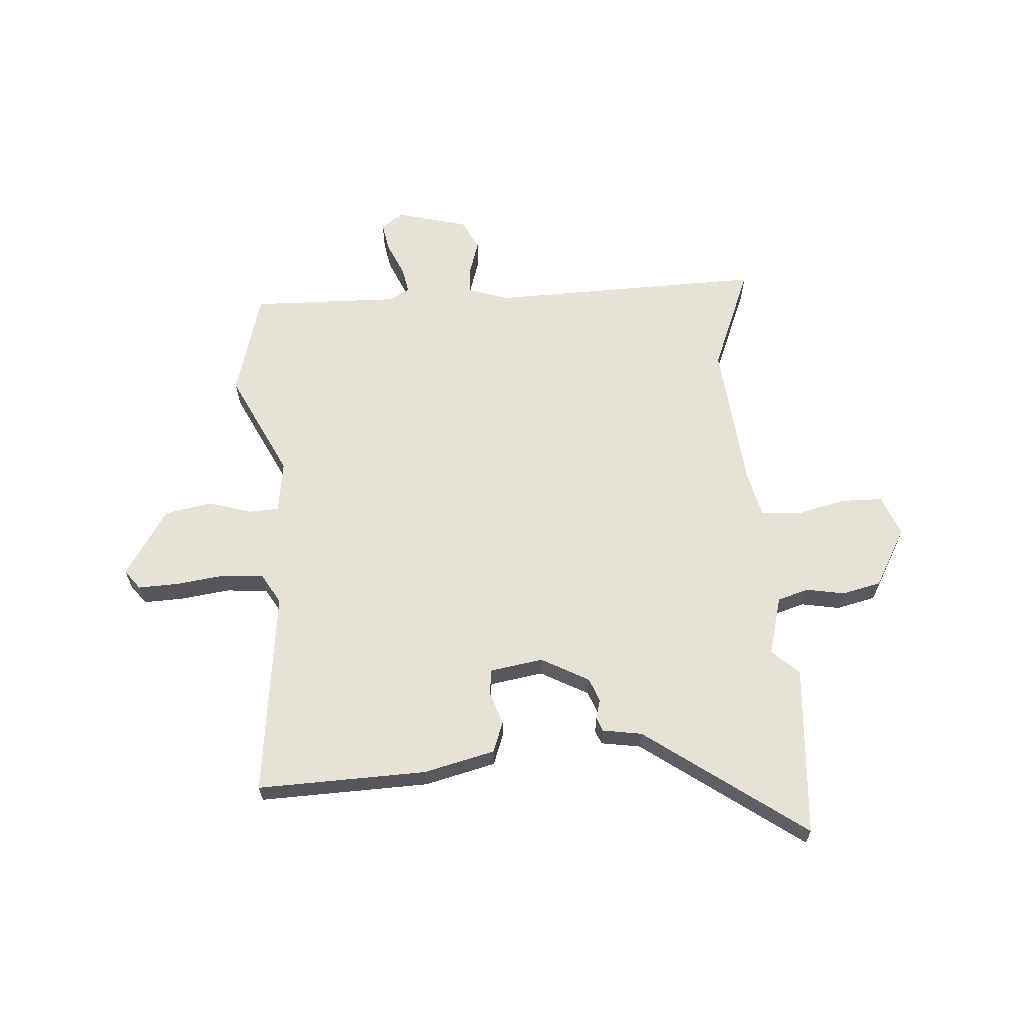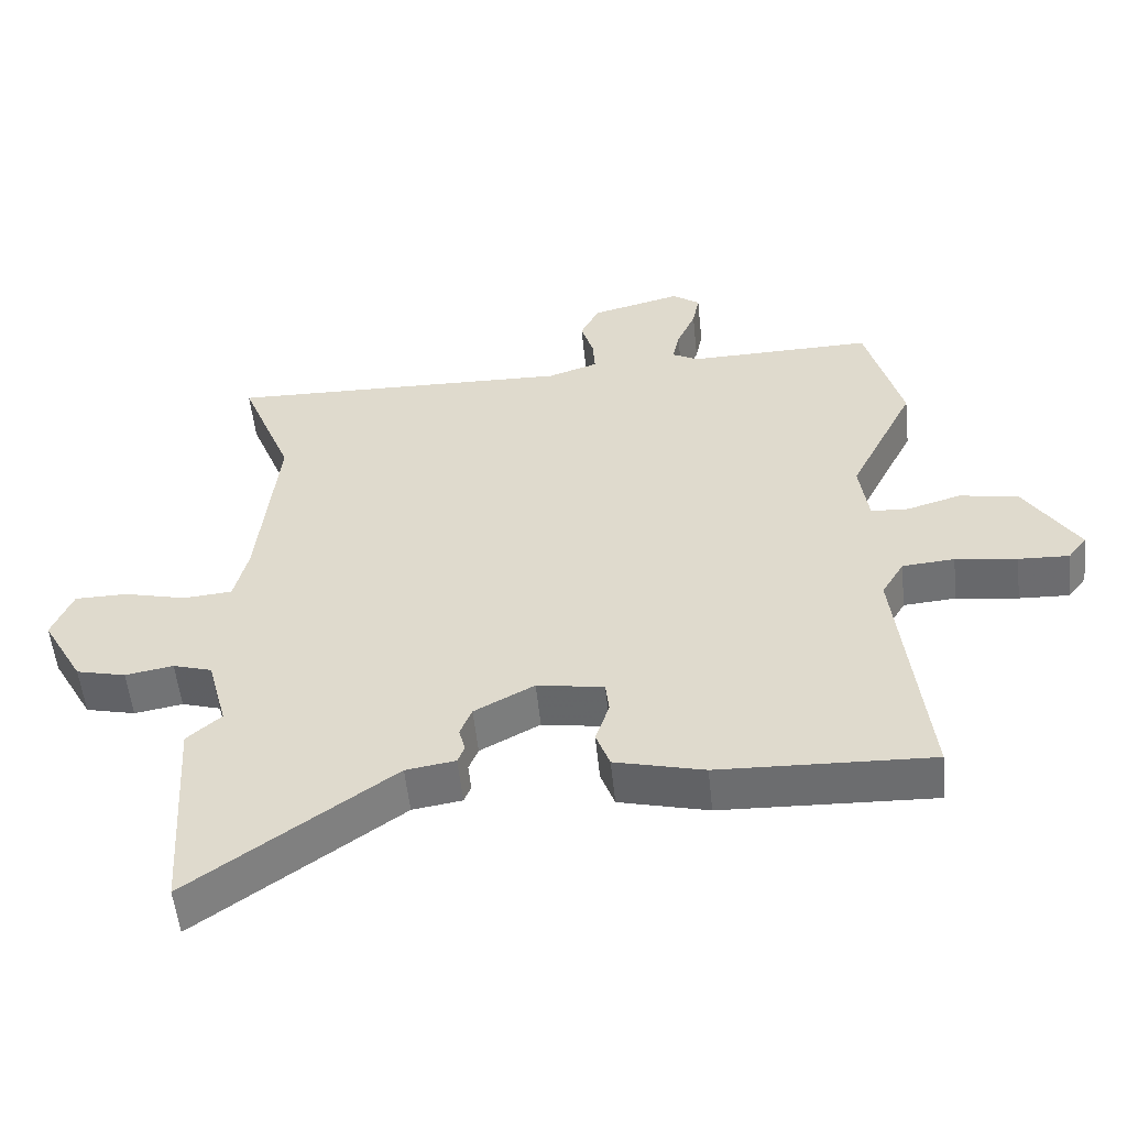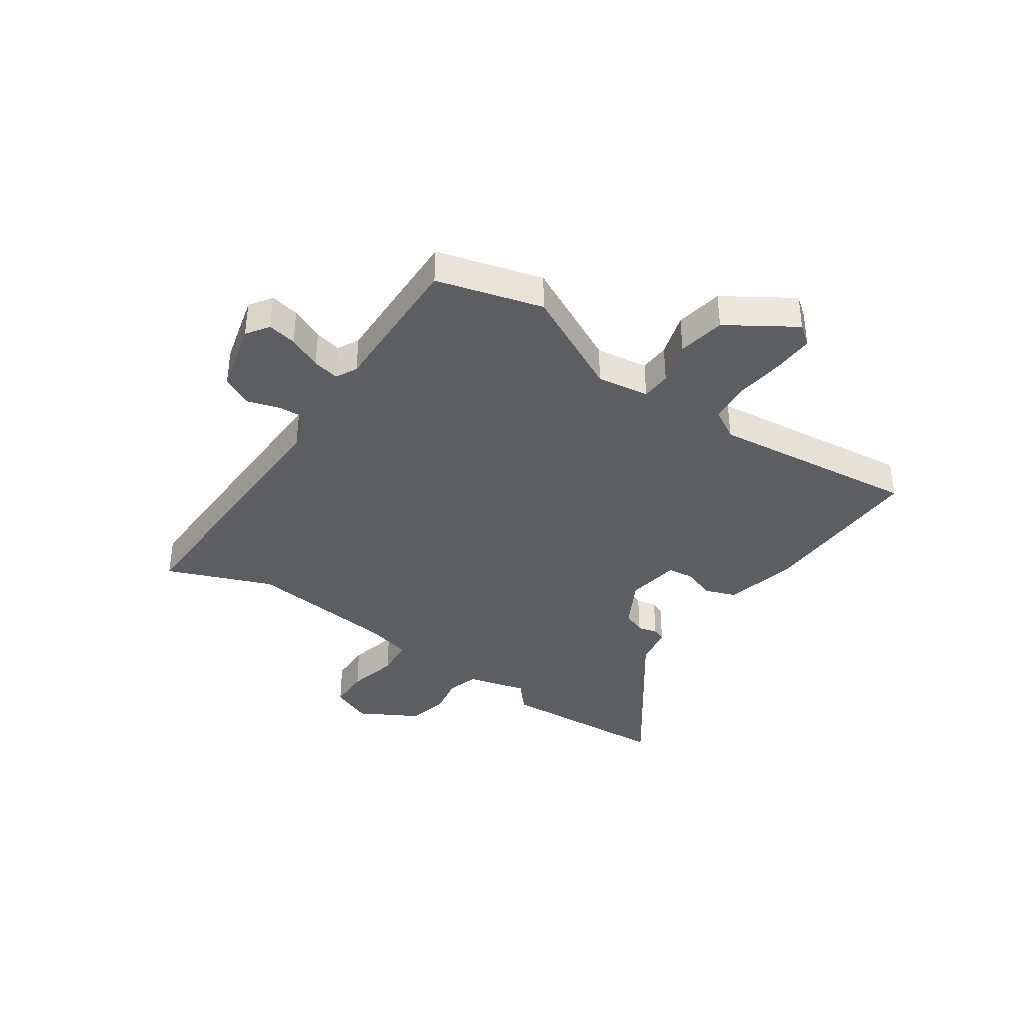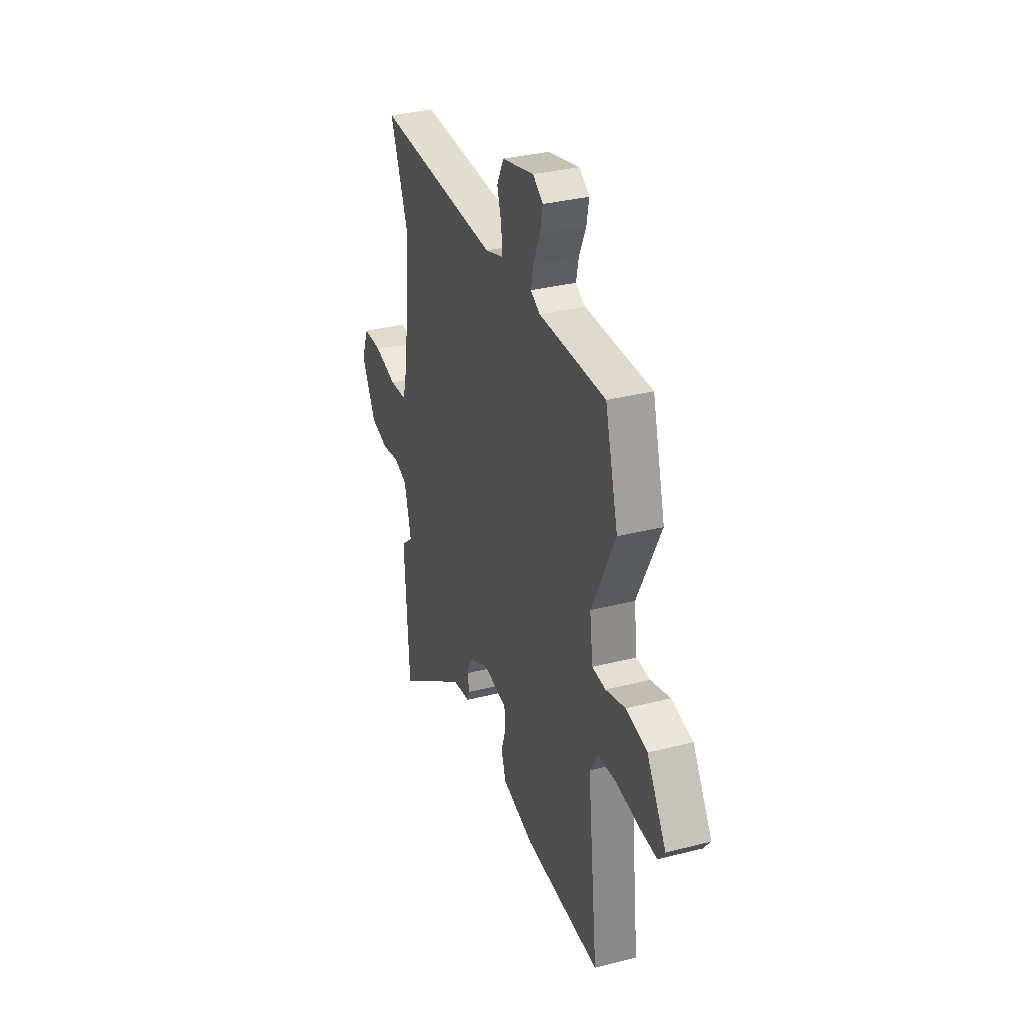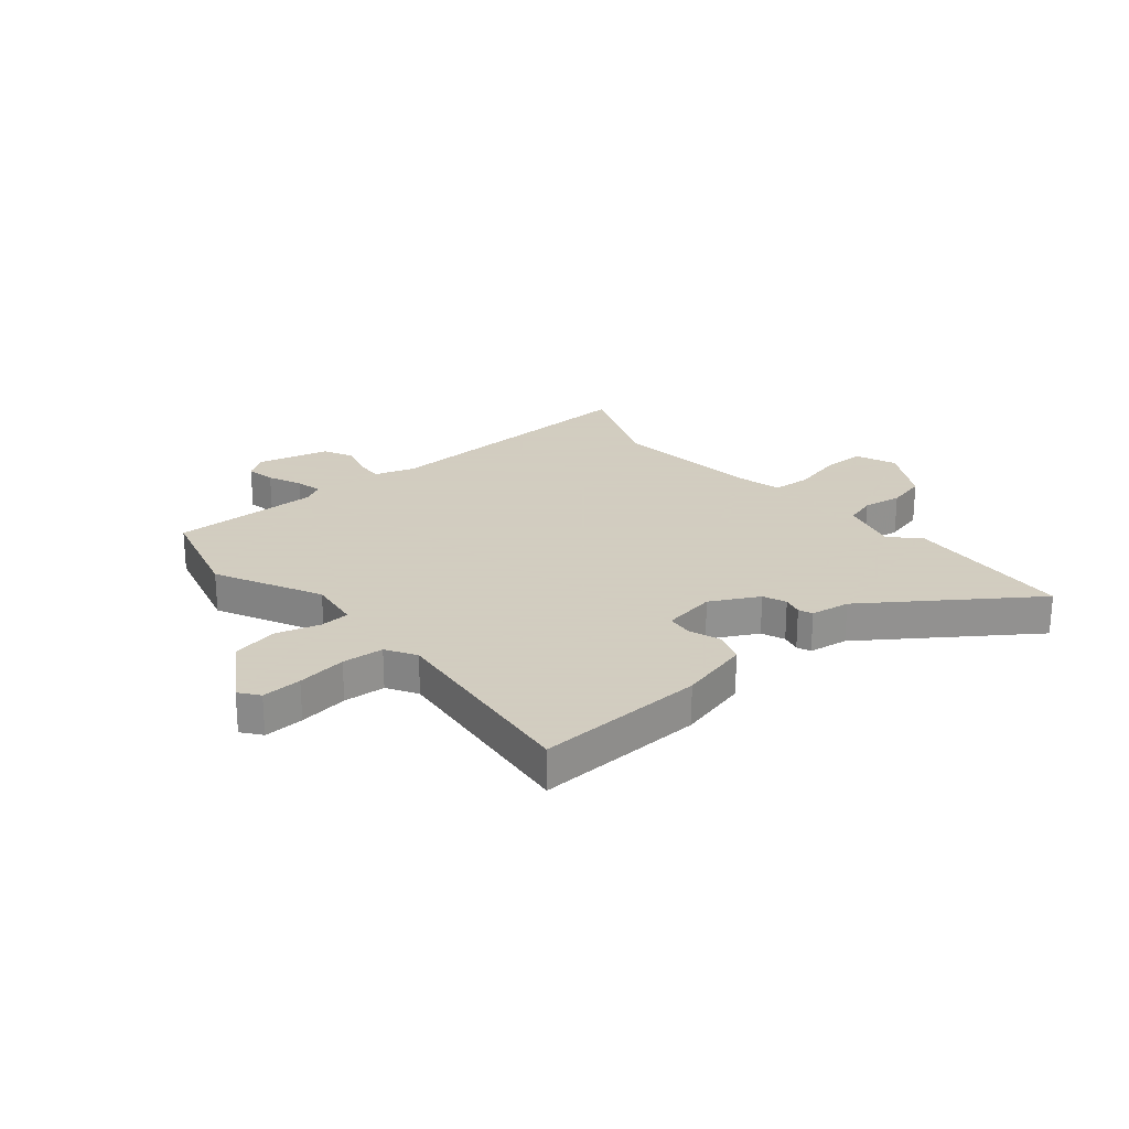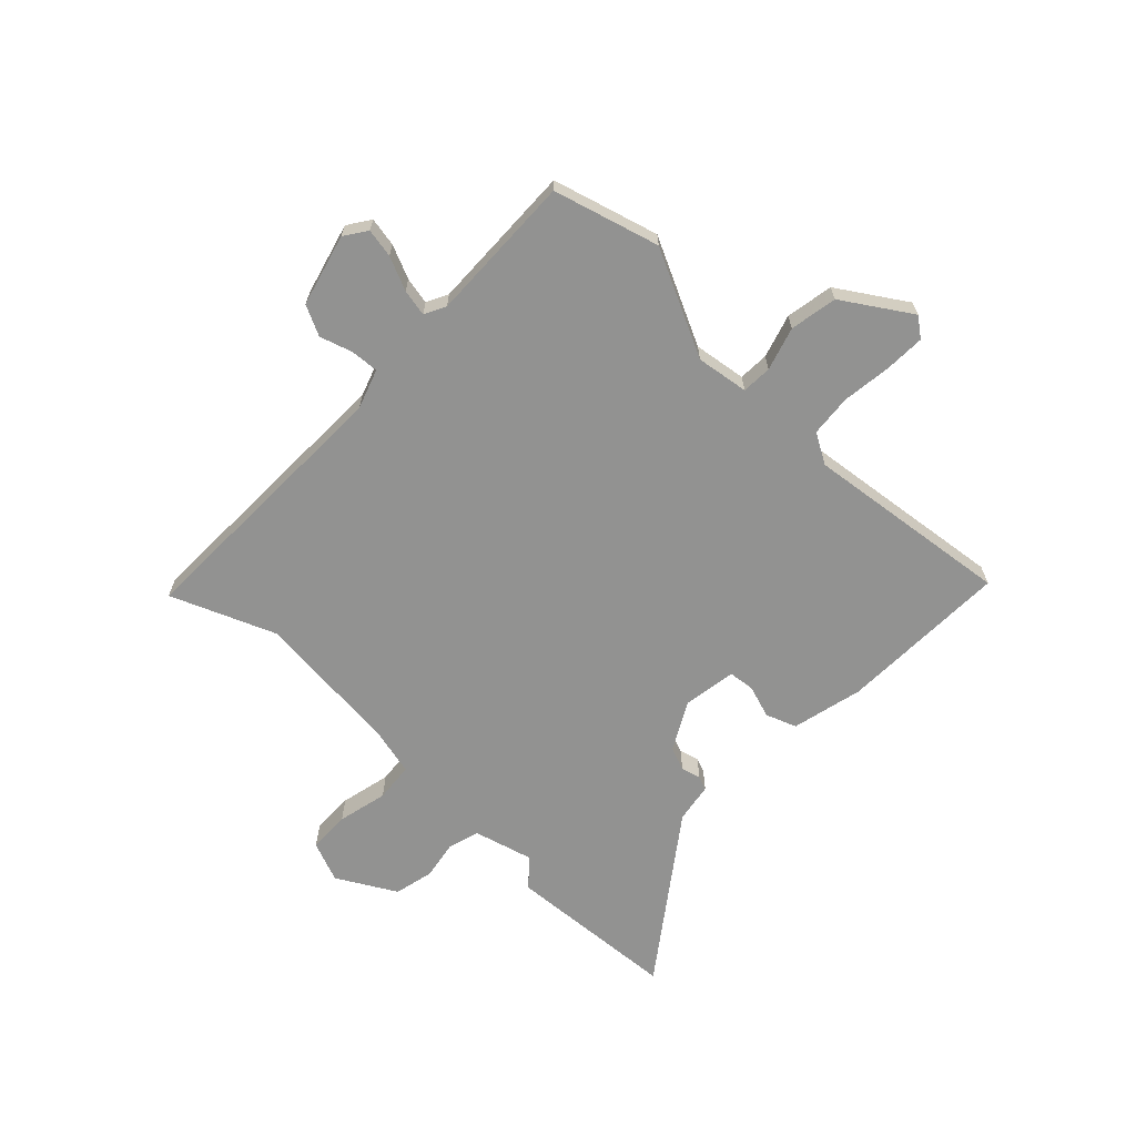
<metadata>
{"format":"obj","ext":"obj","renderer":"f3d","projection":"perspective","resolution":1024,"background":"white","views":[{"elev":63.8,"azim":176.4,"up":"+Y"},{"elev":-54.3,"azim":5.9,"up":"+Z"},{"elev":-38.2,"azim":55.7,"up":"+Y"},{"elev":33.3,"azim":70.7,"up":"+Z"},{"elev":24.3,"azim":139.8,"up":"+Y"},{"elev":-66.2,"azim":46.7,"up":"+Y"}]}
</metadata>
<code>
v 0.497 0.07 0.511
v 0.549 0.07 0.321
v 0.455 0.07 0.132
v 0.468 0.07 0.038
v 0.522 0.07 0.035
v 0.6 0.07 0.058
v 0.685 0.07 0.042
v 0.762 0.07 -0.079
v 0.735 0.07 -0.114
v 0.663 0.07 -0.111
v 0.574 0.07 -0.099
v 0.499 0.07 -0.105
v 0.467 0.07 -0.159
v 0.509 0.07 -0.53
v 0.204 0.07 -0.519
v 0.076 0.07 -0.487
v 0.056 0.07 -0.432
v 0.076 0.07 -0.373
v 0.071 0.07 -0.327
v -0.025 0.07 -0.311
v -0.111 0.07 -0.357
v -0.128 0.07 -0.399
v -0.119 0.07 -0.434
v -0.129 0.07 -0.459
v -0.2 0.07 -0.47
v -0.489 0.07 -0.675
v -0.508 0.07 -0.366
v -0.459 0.07 -0.323
v -0.487 0.07 -0.216
v -0.543 0.07 -0.199
v -0.612 0.07 -0.211
v -0.683 0.07 -0.194
v -0.742 0.07 -0.088
v -0.712 0.07 -0.015
v -0.637 0.07 -0.014
v -0.547 0.07 -0.036
v -0.477 0.07 -0.03
v -0.457 0.07 0.051
v -0.428 0.07 0.319
v -0.503 0.07 0.508
v -0.007 0.07 0.494
v 0.065 0.07 0.518
v 0.062 0.07 0.568
v 0.044 0.07 0.627
v 0.071 0.07 0.681
v 0.2 0.07 0.714
v 0.24 0.07 0.686
v 0.23 0.07 0.634
v 0.203 0.07 0.574
v 0.193 0.07 0.526
v 0.231 0.07 0.506
v 0.497 0 0.511
v 0.549 0 0.321
v 0.455 0 0.132
v 0.468 0 0.038
v 0.522 0 0.035
v 0.6 0 0.058
v 0.685 0 0.042
v 0.762 0 -0.079
v 0.735 0 -0.114
v 0.663 0 -0.111
v 0.574 0 -0.099
v 0.499 0 -0.105
v 0.467 0 -0.159
v 0.509 0 -0.53
v 0.204 0 -0.519
v 0.076 0 -0.487
v 0.056 0 -0.432
v 0.076 0 -0.373
v 0.071 0 -0.327
v -0.025 0 -0.311
v -0.111 0 -0.357
v -0.128 0 -0.399
v -0.119 0 -0.434
v -0.129 0 -0.459
v -0.2 0 -0.47
v -0.489 0 -0.675
v -0.508 0 -0.366
v -0.459 0 -0.323
v -0.487 0 -0.216
v -0.543 0 -0.199
v -0.612 0 -0.211
v -0.683 0 -0.194
v -0.742 0 -0.088
v -0.712 0 -0.015
v -0.637 0 -0.014
v -0.547 0 -0.036
v -0.477 0 -0.03
v -0.457 0 0.051
v -0.428 0 0.319
v -0.503 0 0.508
v -0.007 0 0.494
v 0.065 0 0.518
v 0.062 0 0.568
v 0.044 0 0.627
v 0.071 0 0.681
v 0.2 0 0.714
v 0.24 0 0.686
v 0.23 0 0.634
v 0.203 0 0.574
v 0.193 0 0.526
v 0.231 0 0.506
f 46 47 48 49
f 46 49 50
f 43 44 45 46
f 42 43 46 50
f 41 42 50 51
f 39 40 41
f 38 39 41 51
f 33 34 35 36
f 33 36 37
f 30 31 32 33
f 29 30 33 37
f 28 29 37 38
f 25 26 27 28
f 22 23 24 25
f 21 22 25 28
f 20 21 28 38
f 15 16 17 18
f 13 14 15 18
f 12 13 18 19
f 8 9 10 11
f 8 11 12
f 5 6 7 8
f 4 5 8 12
f 51 1 2 3
f 51 3 4
f 19 20 38 51
f 4 12 19 51
f 100 99 98 97
f 101 100 97
f 97 96 95 94
f 101 97 94 93
f 102 101 93 92
f 92 91 90
f 102 92 90 89
f 87 86 85 84
f 88 87 84
f 84 83 82 81
f 88 84 81 80
f 89 88 80 79
f 79 78 77 76
f 76 75 74 73
f 79 76 73 72
f 89 79 72 71
f 69 68 67 66
f 69 66 65 64
f 70 69 64 63
f 62 61 60 59
f 63 62 59
f 59 58 57 56
f 63 59 56 55
f 54 53 52 102
f 55 54 102
f 102 89 71 70
f 102 70 63 55
f 1 52 53 2
f 2 53 54 3
f 3 54 55 4
f 4 55 56 5
f 5 56 57 6
f 6 57 58 7
f 7 58 59 8
f 8 59 60 9
f 9 60 61 10
f 10 61 62 11
f 11 62 63 12
f 12 63 64 13
f 13 64 65 14
f 14 65 66 15
f 15 66 67 16
f 16 67 68 17
f 17 68 69 18
f 18 69 70 19
f 19 70 71 20
f 20 71 72 21
f 21 72 73 22
f 22 73 74 23
f 23 74 75 24
f 24 75 76 25
f 25 76 77 26
f 26 77 78 27
f 27 78 79 28
f 28 79 80 29
f 29 80 81 30
f 30 81 82 31
f 31 82 83 32
f 32 83 84 33
f 33 84 85 34
f 34 85 86 35
f 35 86 87 36
f 36 87 88 37
f 37 88 89 38
f 38 89 90 39
f 39 90 91 40
f 40 91 92 41
f 41 92 93 42
f 42 93 94 43
f 43 94 95 44
f 44 95 96 45
f 45 96 97 46
f 46 97 98 47
f 47 98 99 48
f 48 99 100 49
f 49 100 101 50
f 50 101 102 51
f 51 102 52 1

</code>
